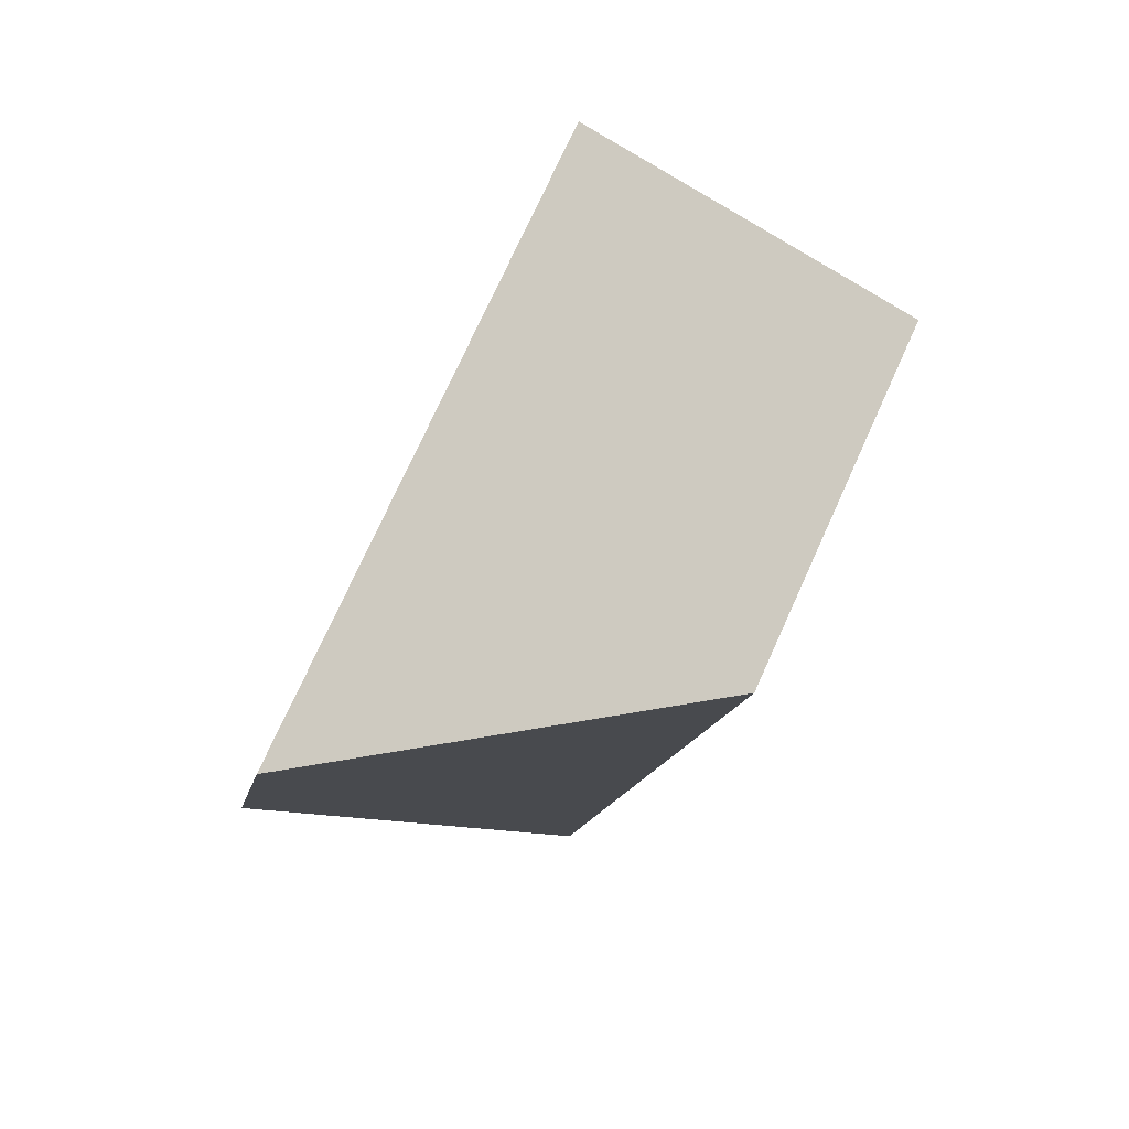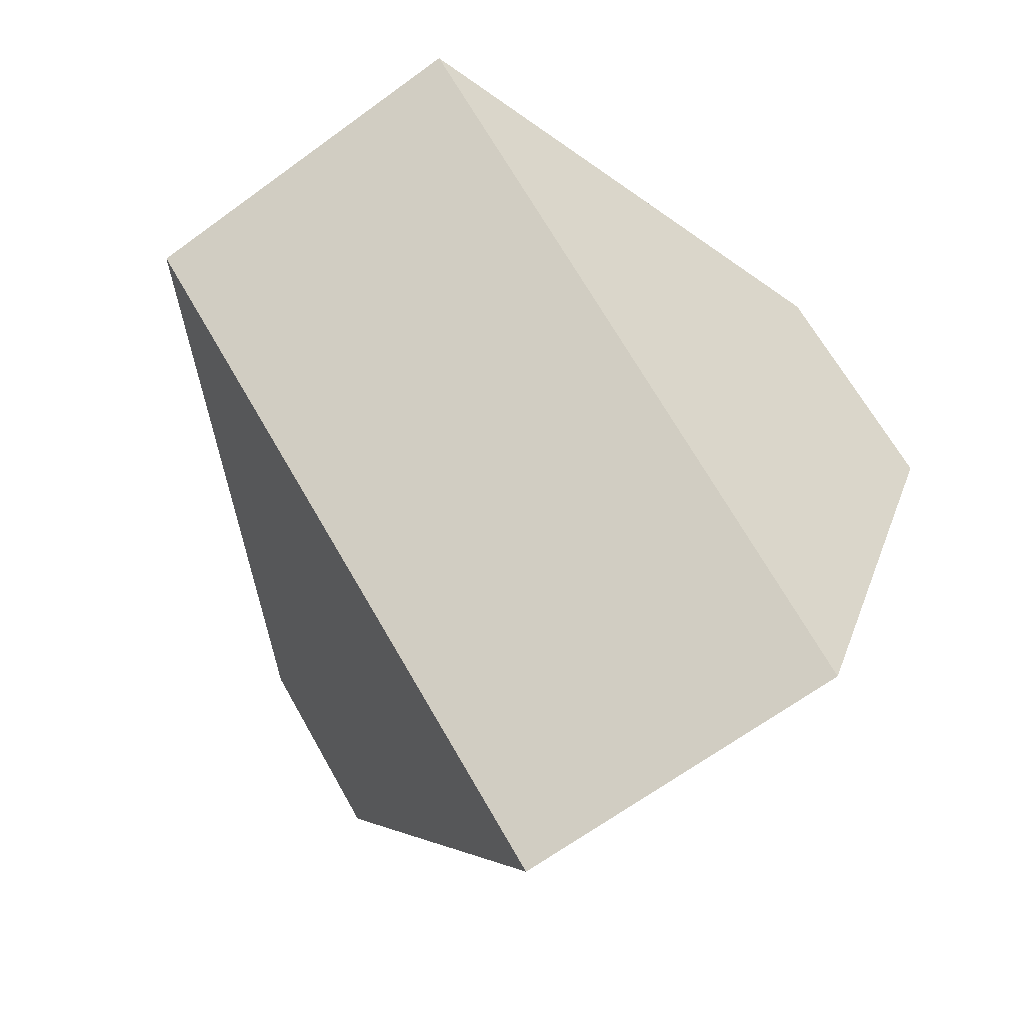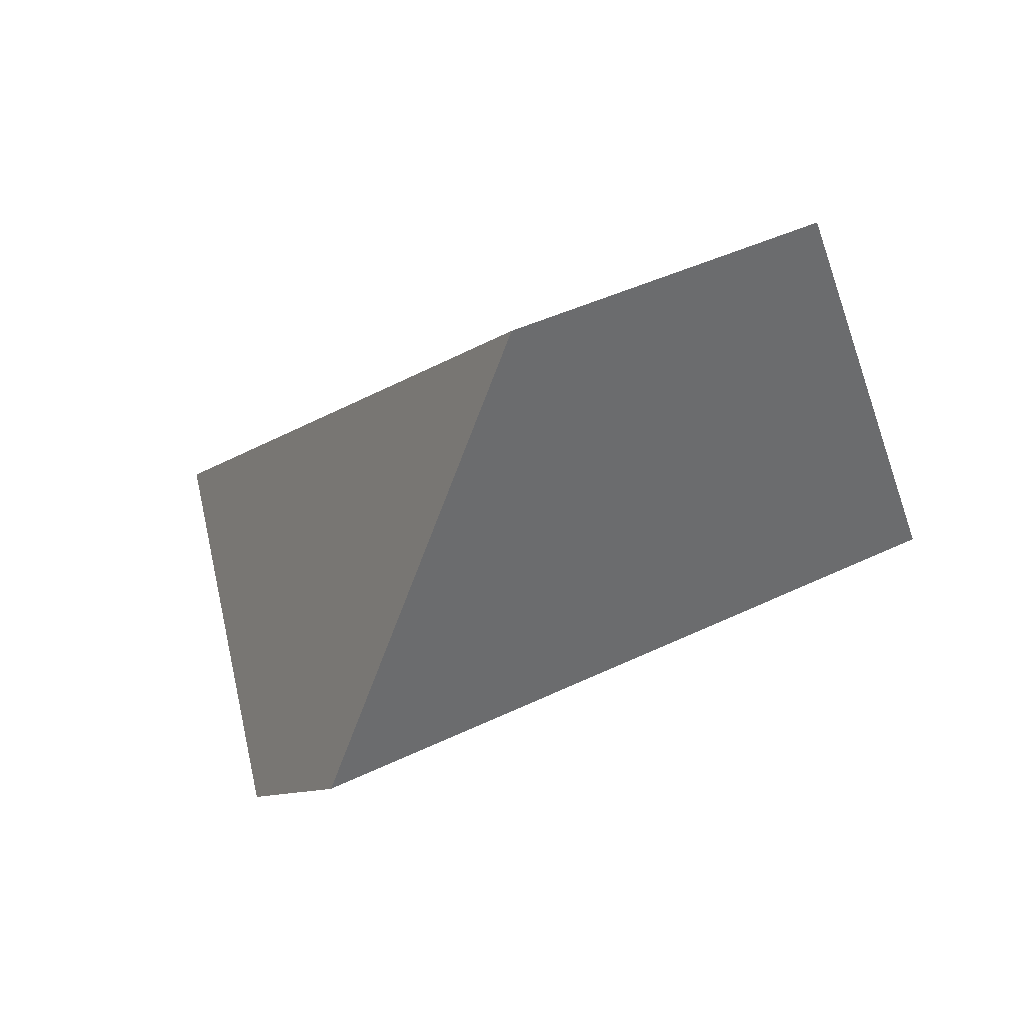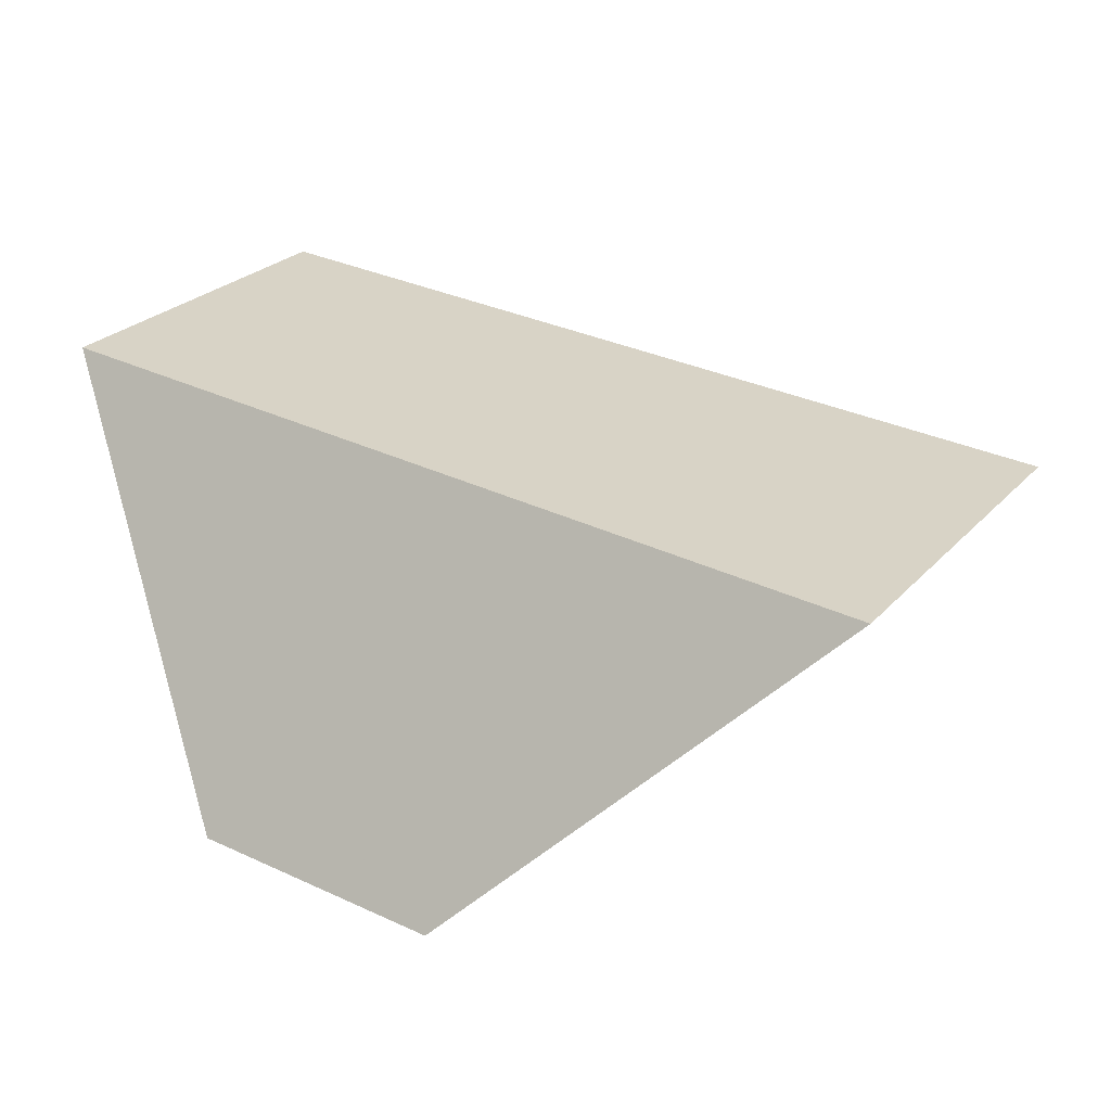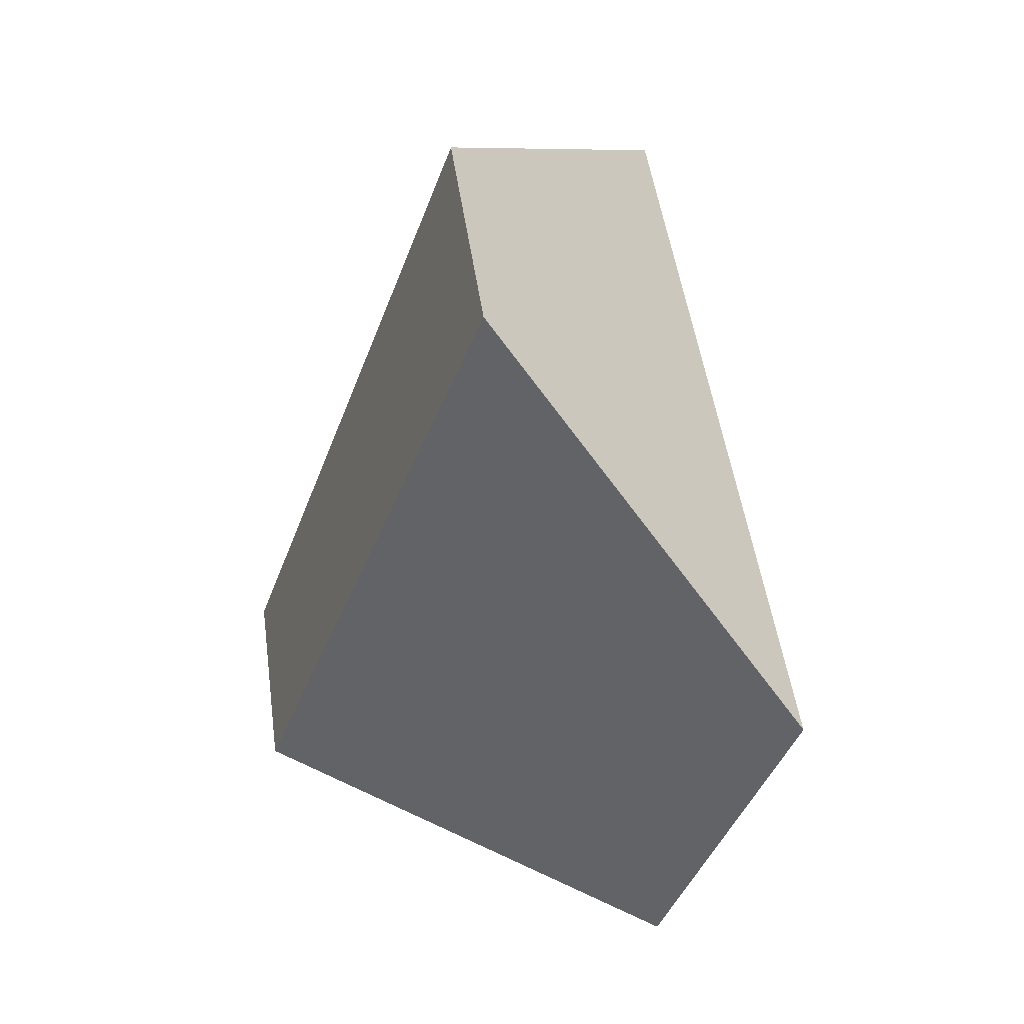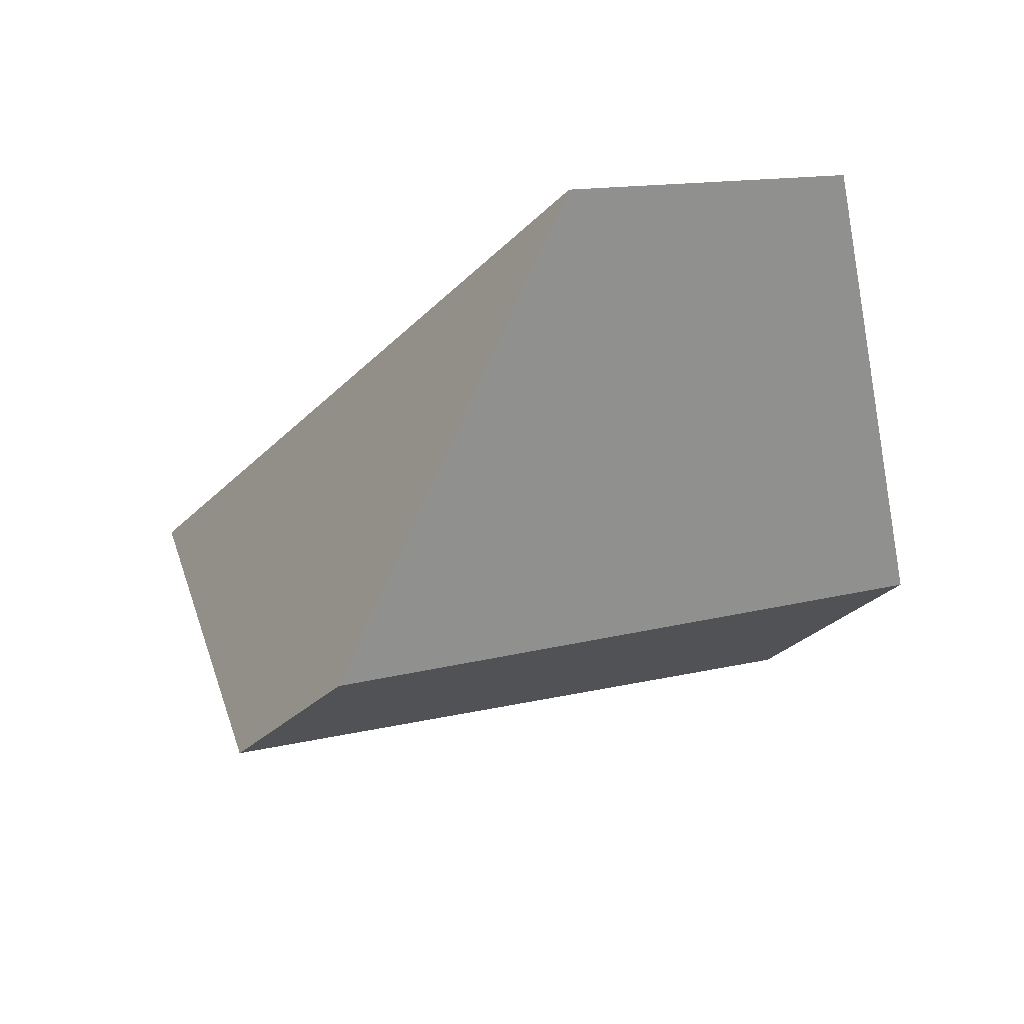
<metadata>
{"format":"obj","ext":"obj","renderer":"f3d","projection":"perspective","resolution":1024,"background":"white","views":[{"elev":-70.1,"azim":96.8,"up":"+Z"},{"elev":38.8,"azim":-61.3,"up":"+Y"},{"elev":-24.7,"azim":-59.7,"up":"+Y"},{"elev":60.6,"azim":86.1,"up":"+Y"},{"elev":-5.5,"azim":102.4,"up":"+Z"},{"elev":-43.4,"azim":-66.0,"up":"+Y"}]}
</metadata>
<code>
v -0.6396 0.694 0.1064
v -0.74 0.6191 0.01082
v -0.6336 0.4793 -0.1451
v -0.4204 0.6384 0.05779
v -0.3572 0.6687 -0.03423
v -0.4206 0.7992 -0.2128
v -0.5355 0.7151 -0.3081
v -0.5841 0.5026 -0.2223
f 1 2 3
f 1 3 4
f 4 5 6
f 4 6 1
f 7 6 5
f 7 5 8
f 7 8 3
f 7 3 2
f 7 2 1
f 7 1 6
f 8 5 4
f 8 4 3

</code>
